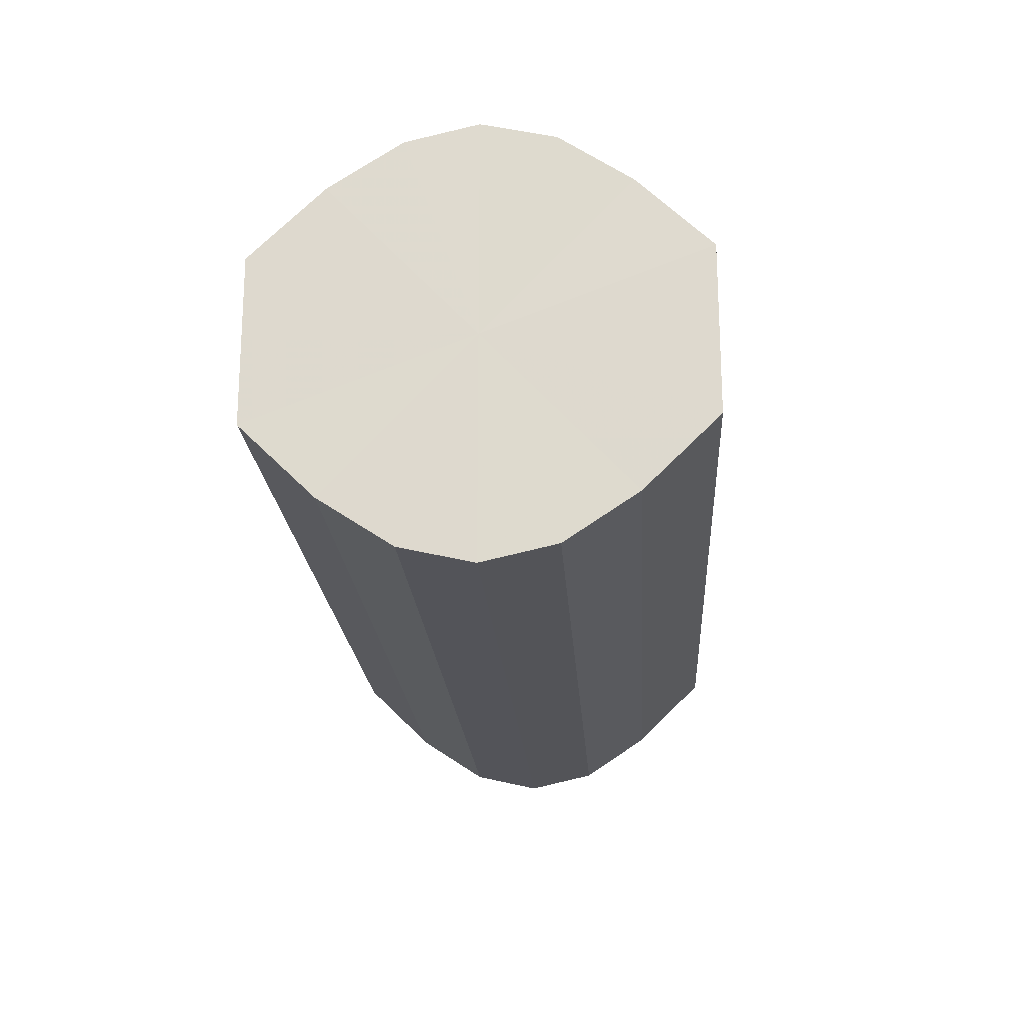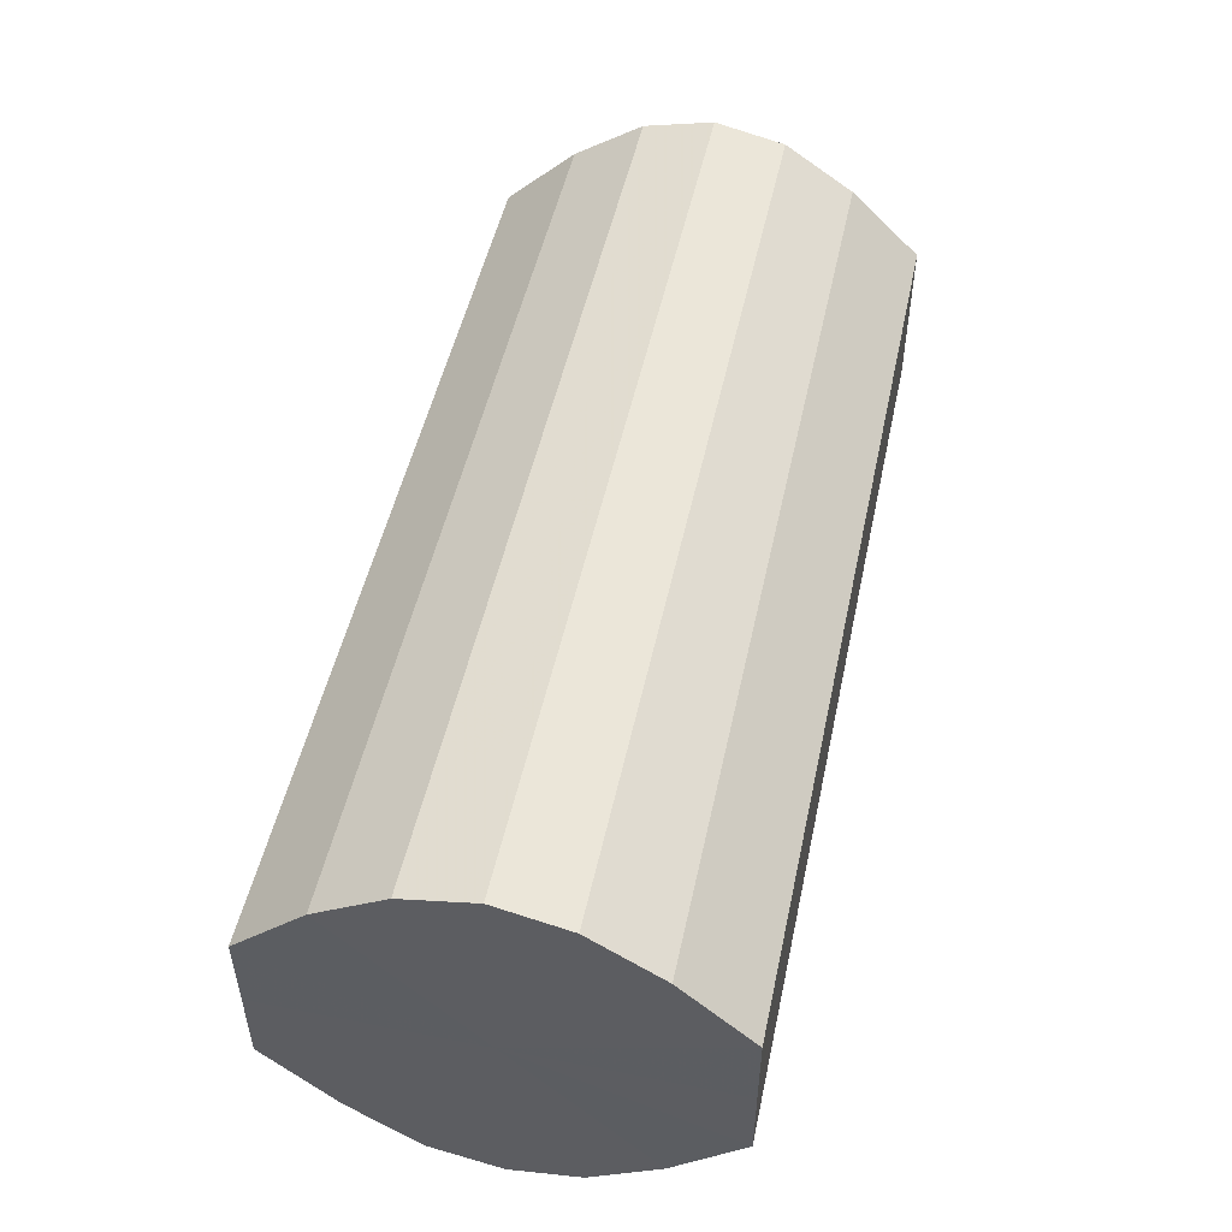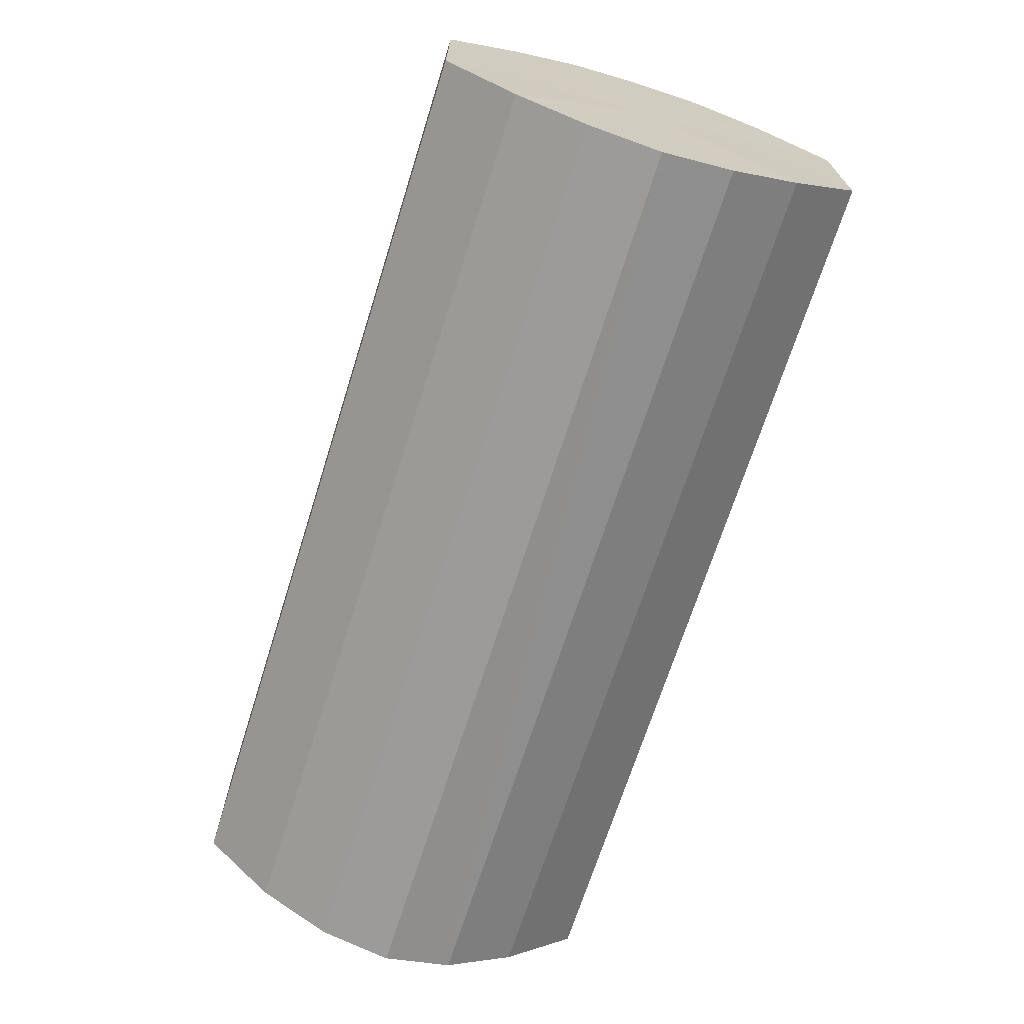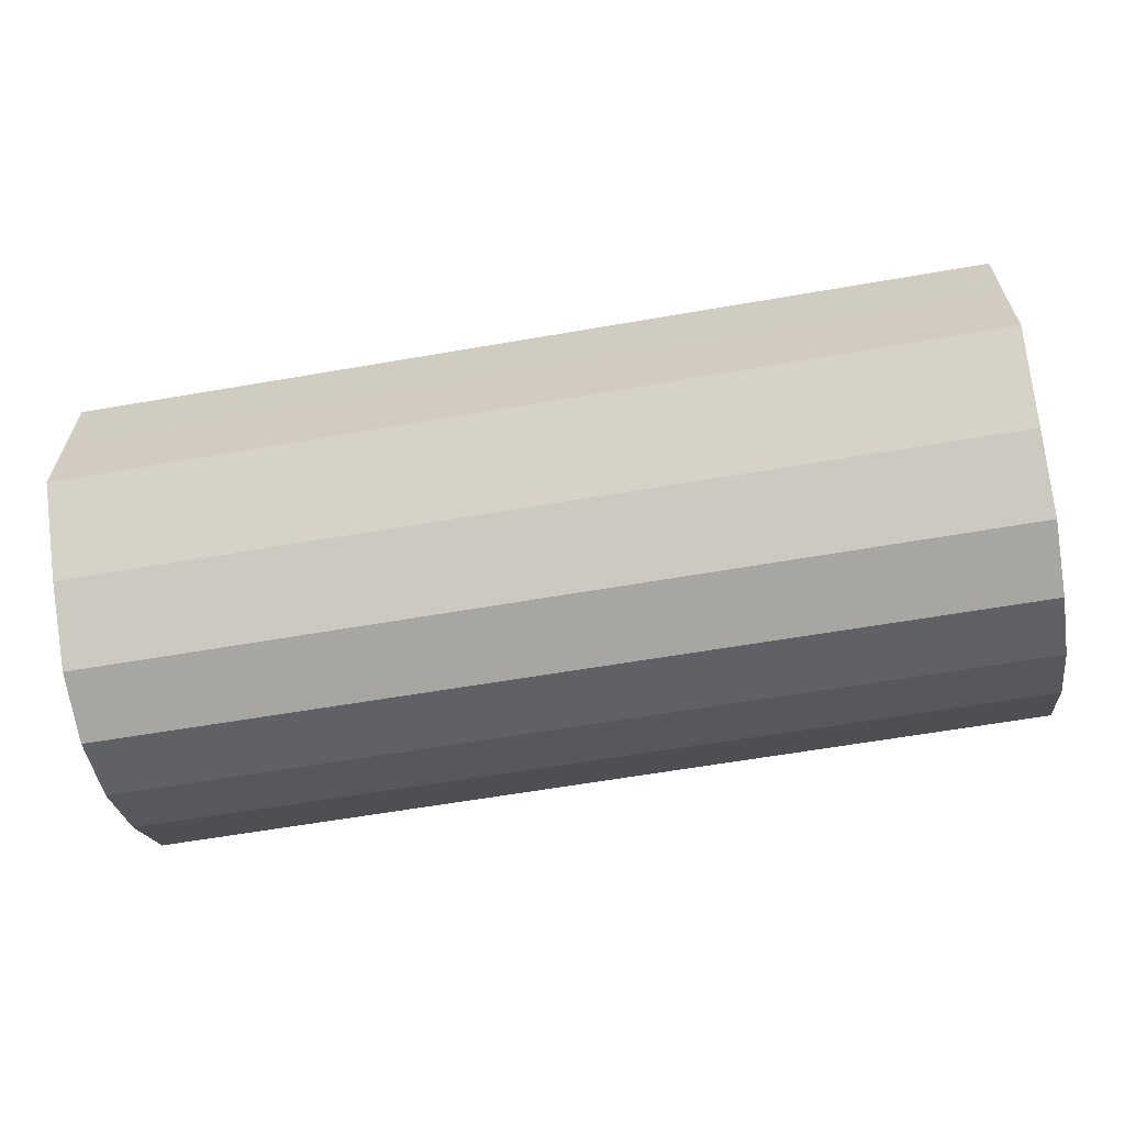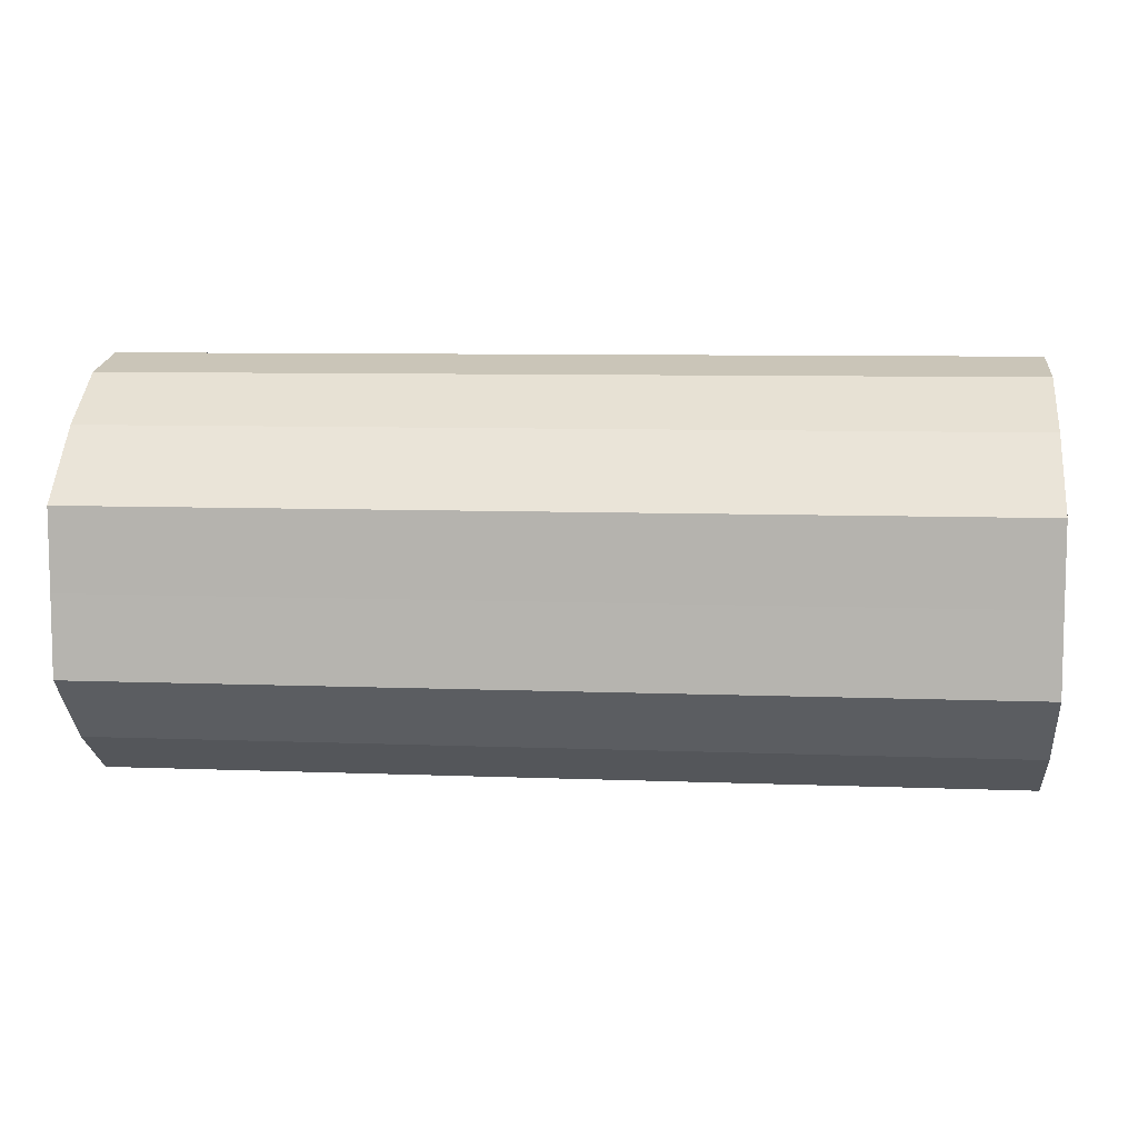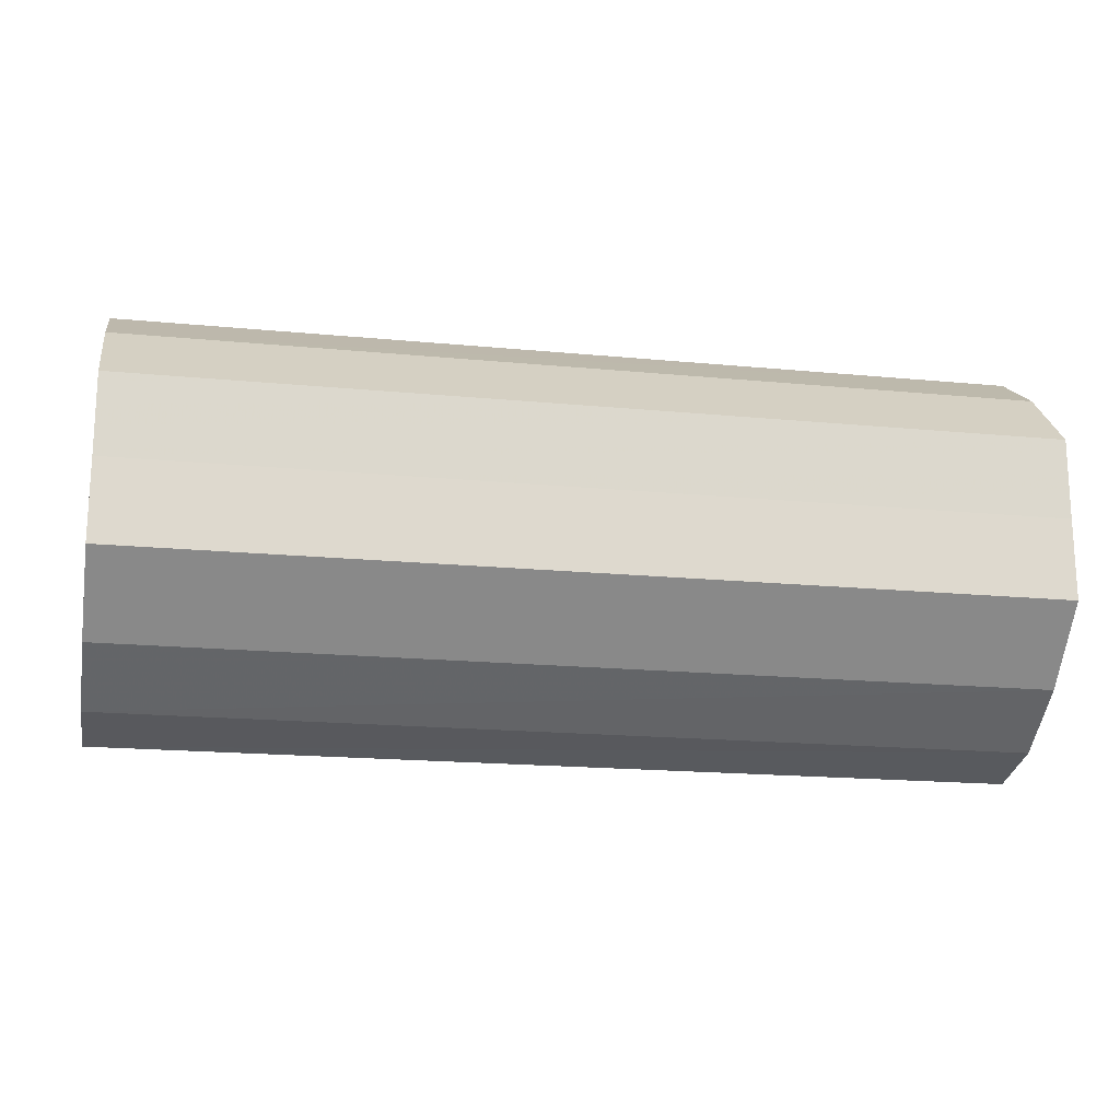
<metadata>
{"format":"obj","ext":"obj","renderer":"f3d","projection":"perspective","resolution":1024,"background":"white","views":[{"elev":-20.1,"azim":93.6,"up":"+Z"},{"elev":50.3,"azim":102.1,"up":"+Z"},{"elev":-68.9,"azim":72.5,"up":"+Z"},{"elev":-62.2,"azim":9.9,"up":"+Z"},{"elev":8.1,"azim":-173.8,"up":"+Z"},{"elev":-18.3,"azim":-10.5,"up":"+Z"}]}
</metadata>
<code>
o 20184
v 2199 1870 3.93
v 2199 1870 3.942
v 2199 1870 3.93
v 2199 1870 3.951
v 2199 1870 3.942
v 2199 1870 3.919
v 2199 1870 3.919
v 2199 1870 3.958
v 2199 1870 3.951
v 2199 1870 3.909
v 2199 1870 3.909
v 2199 1870 3.96
v 2199 1870 3.958
v 2199 1870 3.902
v 2199 1870 3.902
v 2199 1870 3.958
v 2199 1870 3.96
v 2199 1870 3.9
v 2199 1870 3.9
v 2199 1870 3.951
v 2199 1870 3.958
v 2199 1870 3.902
v 2199 1870 3.902
v 2199 1870 3.942
v 2199 1870 3.951
v 2199 1870 3.909
v 2199 1870 3.909
v 2199 1870 3.93
v 2199 1870 3.942
v 2199 1870 3.919
v 2199 1870 3.919
v 2199 1870 3.93
v 2199 1870 3.93
v 2199 1870 3.942
v 2199 1870 3.942
v 2199 1870 3.951
v 2199 1870 3.951
v 2199 1870 3.919
v 2199 1870 3.93
v 2199 1870 3.909
v 2199 1870 3.919
v 2199 1870 3.958
v 2199 1870 3.958
v 2199 1870 3.902
v 2199 1870 3.909
v 2199 1870 3.9
v 2199 1870 3.902
v 2199 1870 3.96
v 2199 1870 3.96
v 2199 1870 3.902
v 2199 1870 3.9
v 2199 1870 3.909
v 2199 1870 3.902
v 2199 1870 3.958
v 2199 1870 3.958
v 2199 1870 3.919
v 2199 1870 3.909
v 2199 1870 3.93
v 2199 1870 3.919
v 2199 1870 3.951
v 2199 1870 3.951
v 2199 1870 3.942
v 2199 1870 3.93
v 2199 1870 3.942
v 2199 1870 3.93
v 2199 1870 3.942
v 2199 1870 3.93
v 2199 1870 3.951
v 2199 1870 3.919
v 2199 1870 3.958
v 2199 1870 3.909
v 2199 1870 3.96
v 2199 1870 3.902
v 2199 1870 3.958
v 2199 1870 3.9
v 2199 1870 3.951
v 2199 1870 3.902
v 2199 1870 3.942
v 2199 1870 3.909
v 2199 1870 3.93
v 2199 1870 3.919
v 2199 1870 3.93
v 2199 1870 3.93
v 2199 1870 3.942
v 2199 1870 3.919
v 2199 1870 3.951
v 2199 1870 3.909
v 2199 1870 3.958
v 2199 1870 3.902
v 2199 1870 3.96
v 2199 1870 3.9
v 2199 1870 3.958
v 2199 1870 3.902
v 2199 1870 3.951
v 2199 1870 3.909
v 2199 1870 3.942
v 2199 1870 3.919
v 2199 1870 3.93
f 1 2 3
f 2 4 5
f 6 1 7
f 4 8 9
f 10 6 11
f 8 12 13
f 14 10 15
f 12 16 17
f 18 14 19
f 16 20 21
f 22 18 23
f 20 24 25
f 26 22 27
f 24 28 29
f 30 26 31
f 28 30 32
f 33 34 35
f 35 36 37
f 38 39 33
f 40 41 38
f 37 42 43
f 44 45 40
f 46 47 44
f 43 48 49
f 50 51 46
f 52 53 50
f 49 54 55
f 56 57 52
f 58 59 56
f 55 60 61
f 62 63 58
f 61 64 62
f 65 66 67
f 65 68 66
f 65 67 69
f 65 70 68
f 65 69 71
f 65 72 70
f 65 71 73
f 65 74 72
f 65 73 75
f 65 76 74
f 65 75 77
f 65 78 76
f 65 77 79
f 65 80 78
f 65 79 81
f 65 81 80
f 82 83 84
f 82 85 83
f 82 84 86
f 82 87 85
f 82 86 88
f 82 89 87
f 82 88 90
f 82 91 89
f 82 90 92
f 82 93 91
f 82 92 94
f 82 95 93
f 82 94 96
f 82 97 95
f 82 96 98
f 82 98 97

</code>
